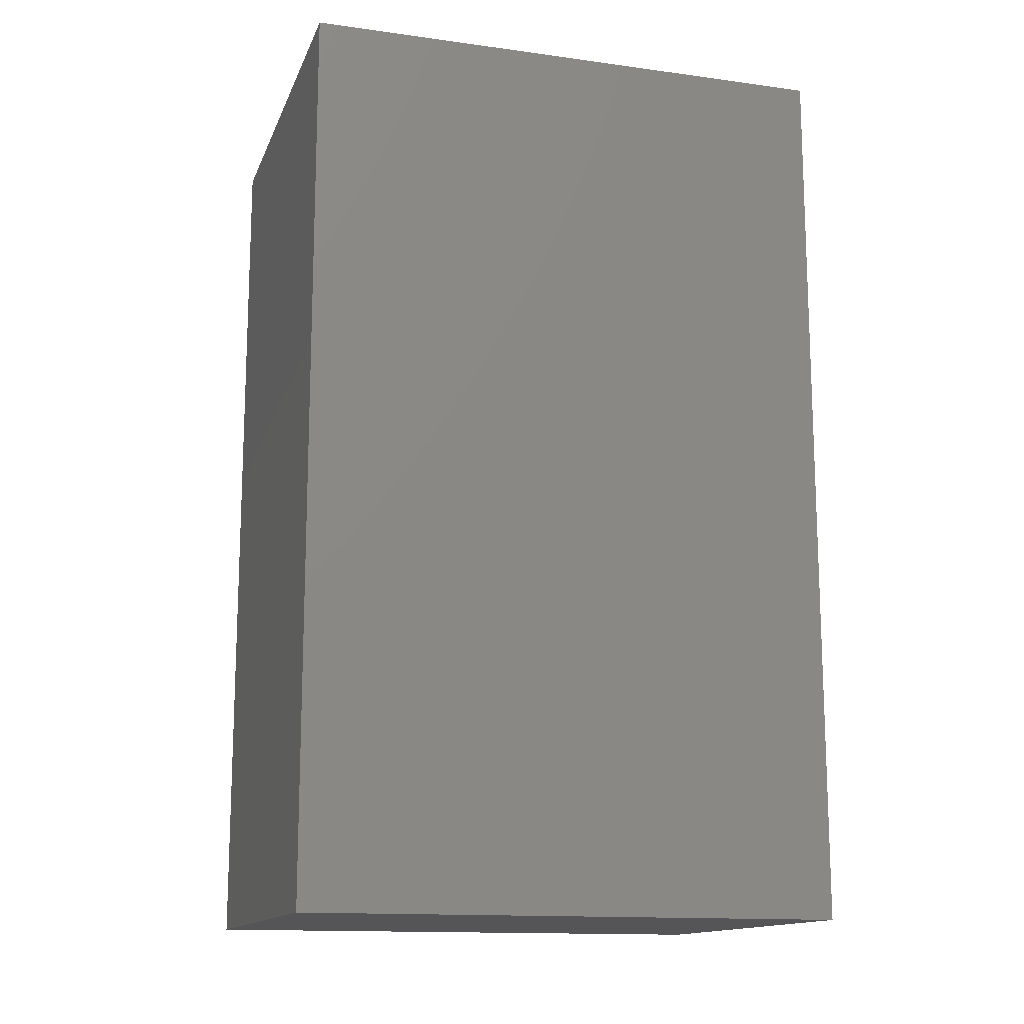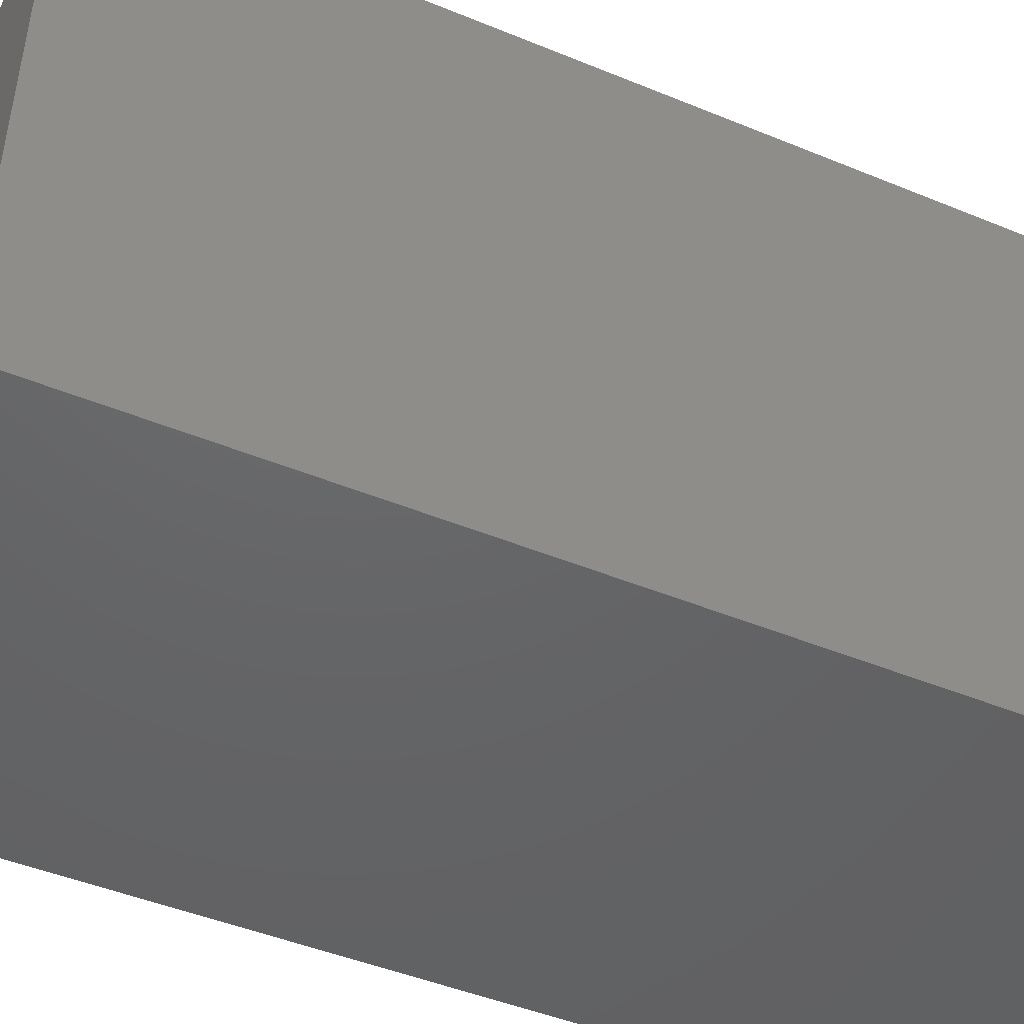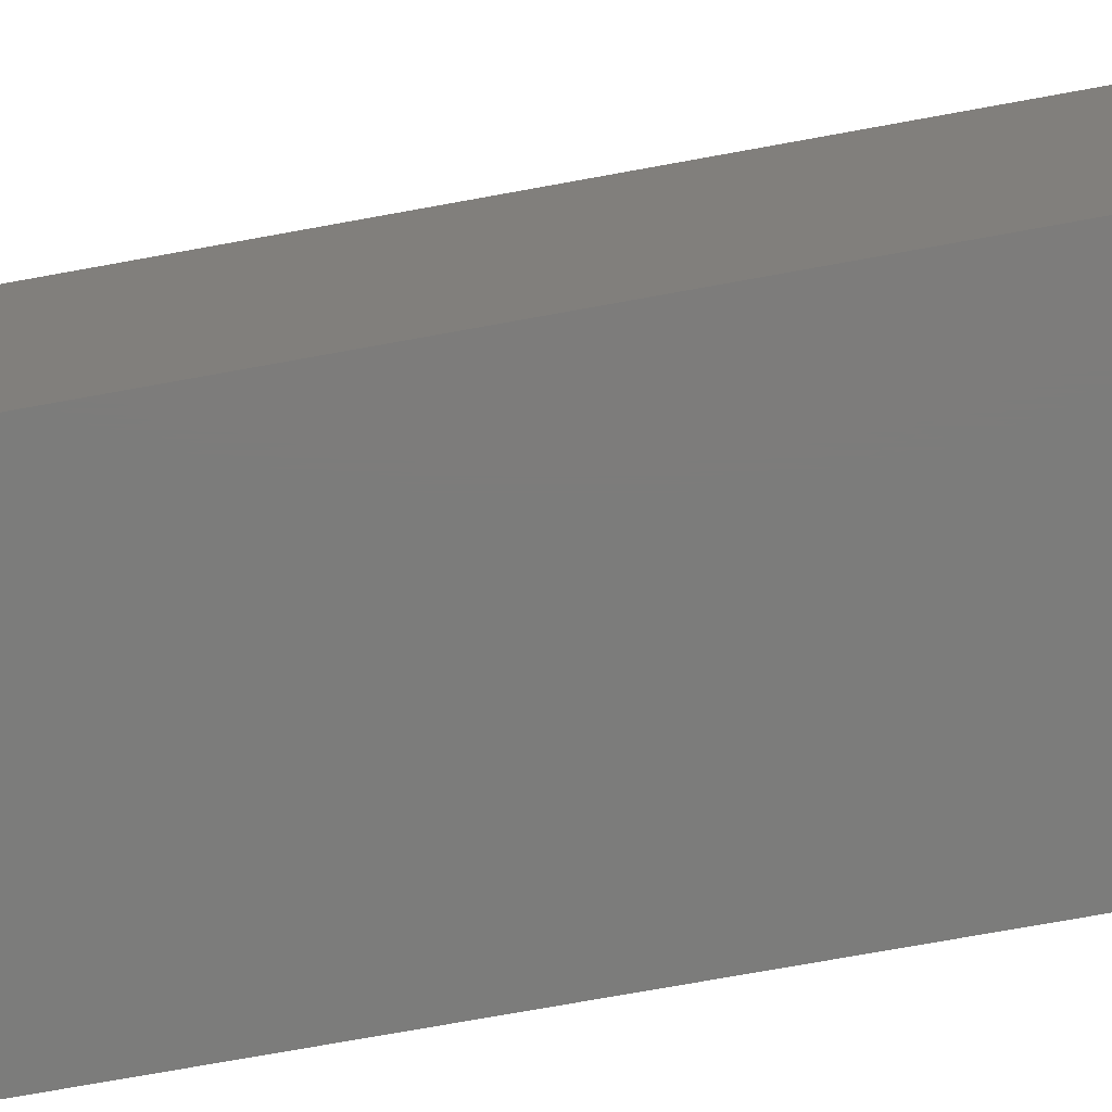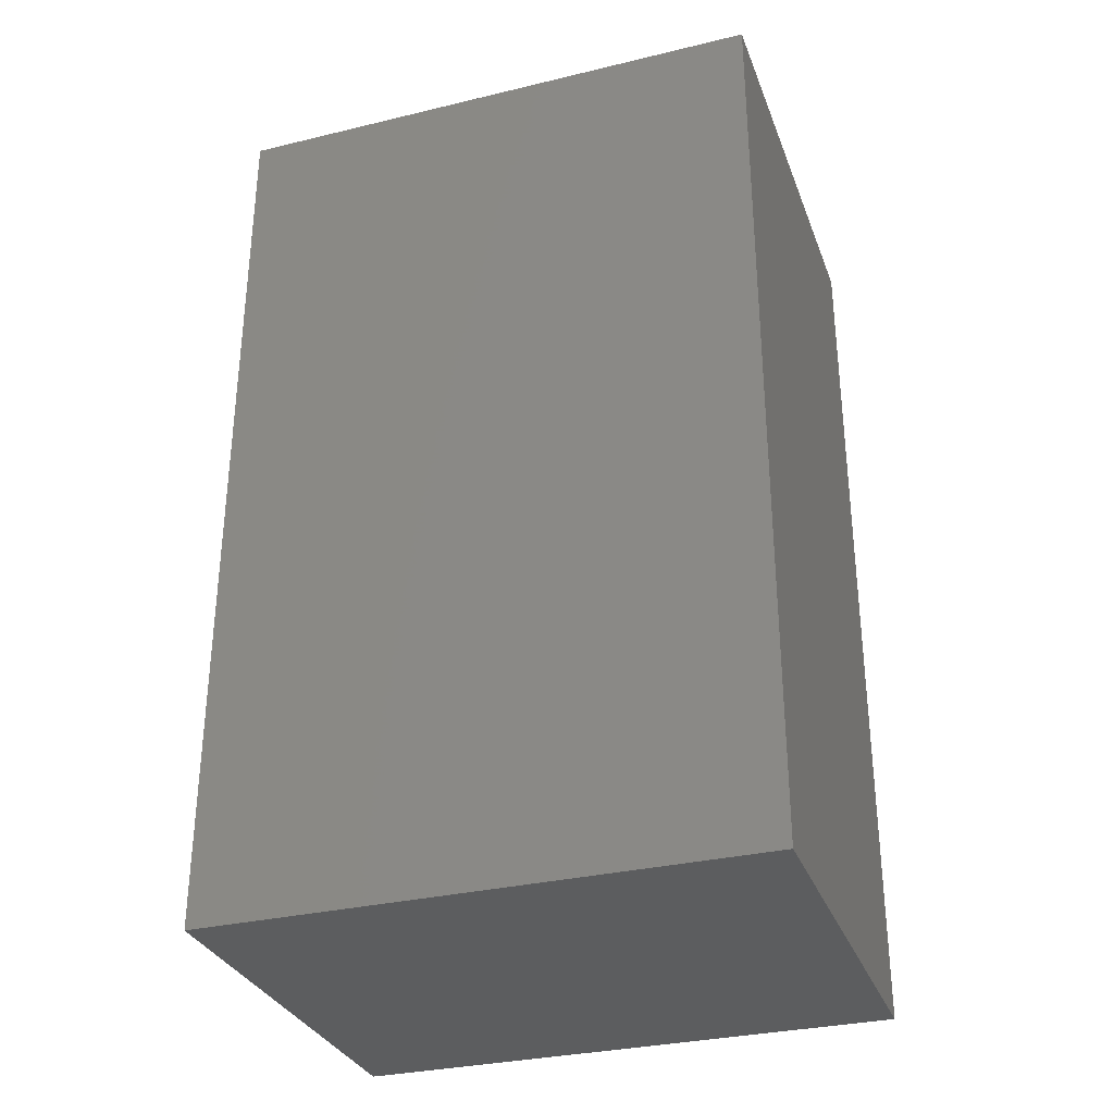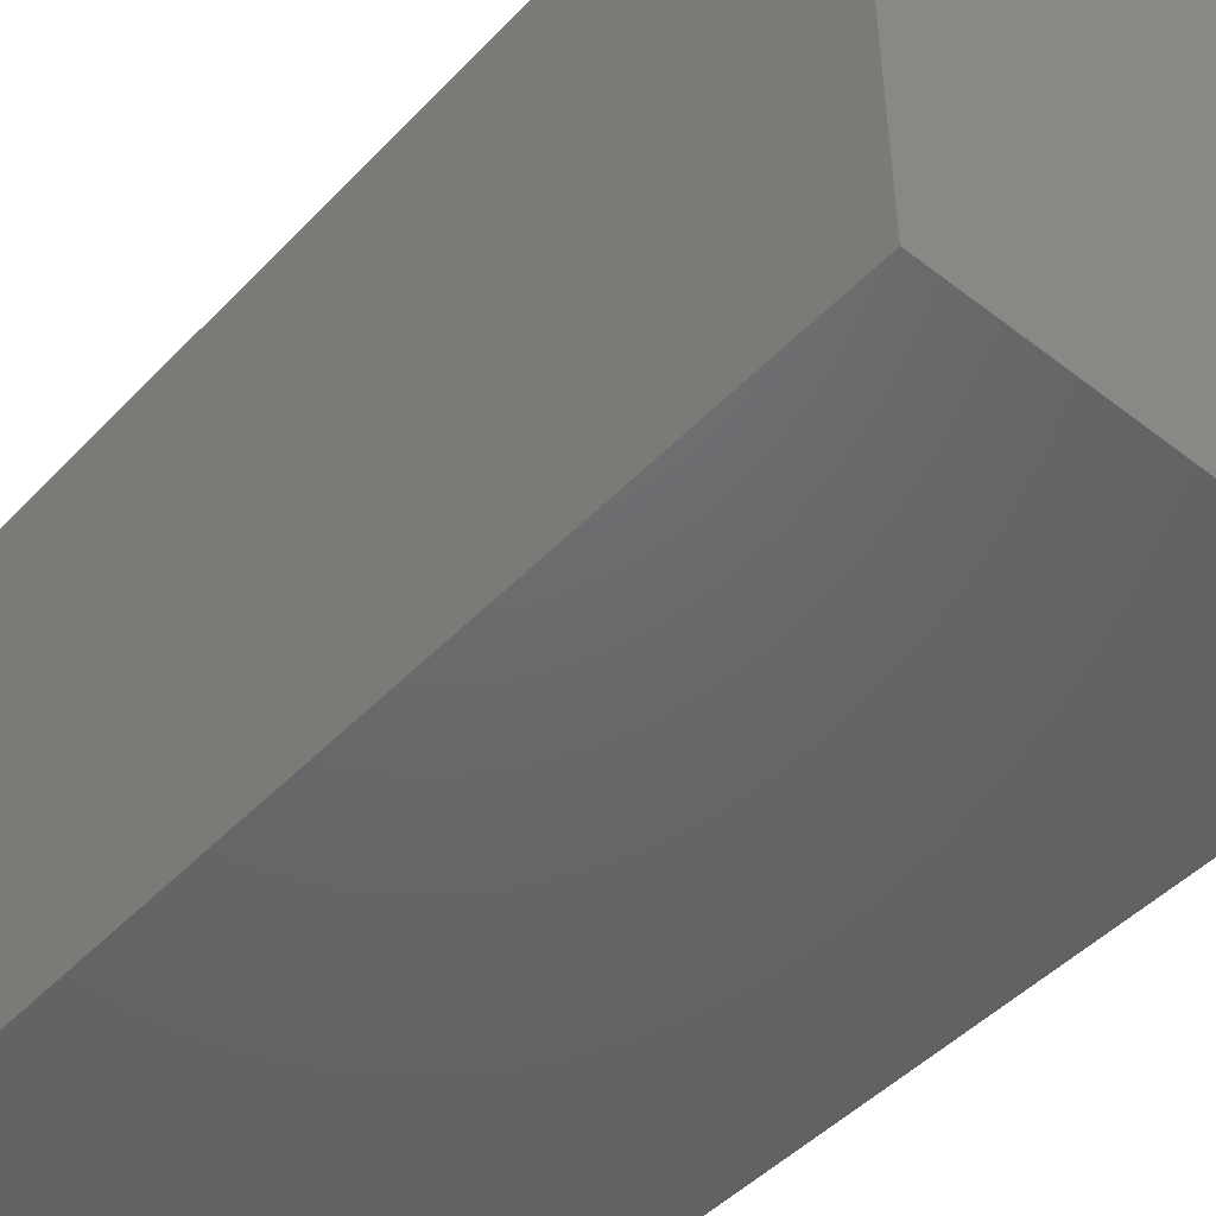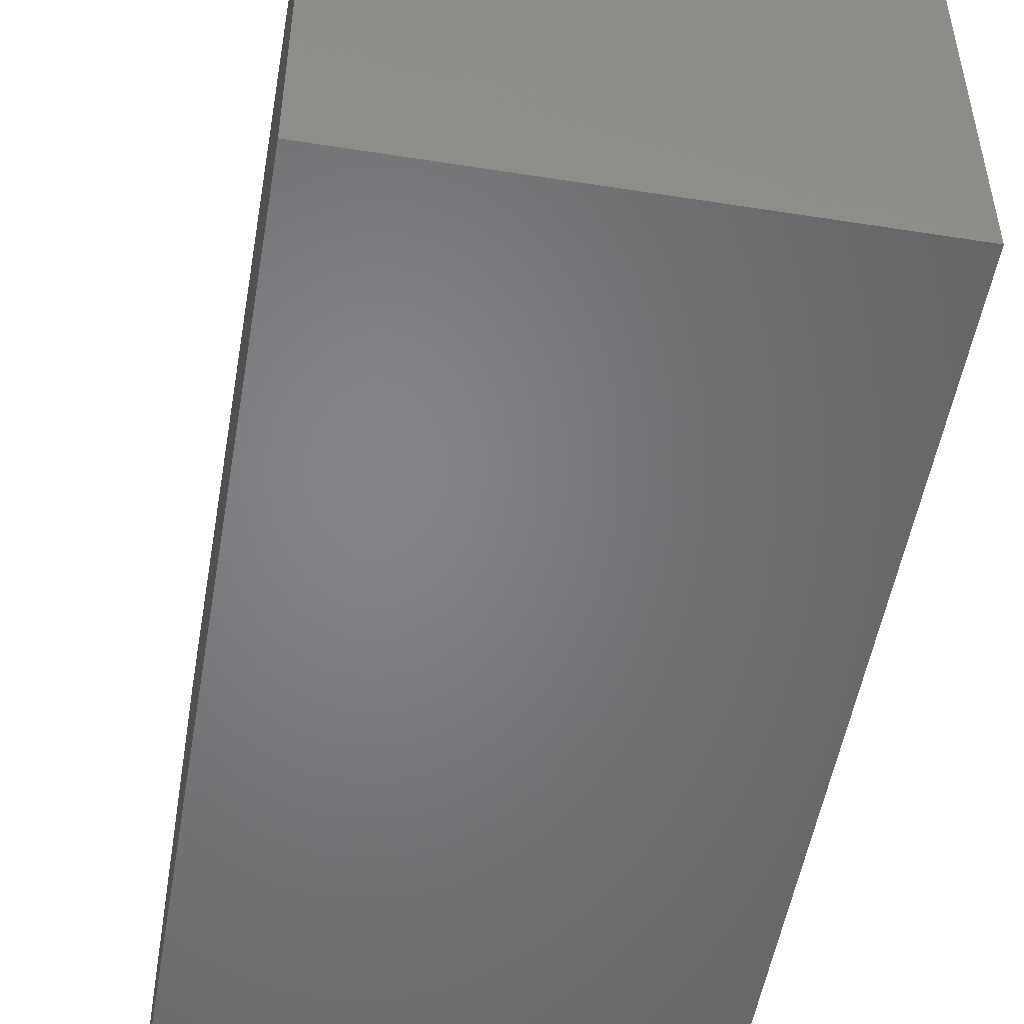
<metadata>
{"format":"stl","ext":"stl","renderer":"f3d","projection":"perspective","resolution":1024,"background":"white","views":[{"elev":-14.2,"azim":-106.7,"up":"+Z"},{"elev":-46.3,"azim":-115.2,"up":"+Y"},{"elev":-75.6,"azim":-79.8,"up":"+Y"},{"elev":-31.7,"azim":-71.3,"up":"+Z"},{"elev":-47.5,"azim":-41.0,"up":"+Y"},{"elev":-51.8,"azim":-9.7,"up":"+Y"}]}
</metadata>
<code>
# stl→obj: 8 verts, 12 faces
v -0.35 0.65 0
v -0.35 0.65 1.5
v -0.35 1.55 0
v -0.35 1.55 1.5
v 0.35 0.65 0
v 0.35 1.55 0
v 0.35 0.65 1.5
v 0.35 1.55 1.5
f 1 2 3
f 4 3 2
f 5 6 7
f 8 7 6
f 1 5 2
f 7 2 5
f 3 4 6
f 8 6 4
f 1 3 5
f 6 5 3
f 2 7 4
f 8 4 7

</code>
